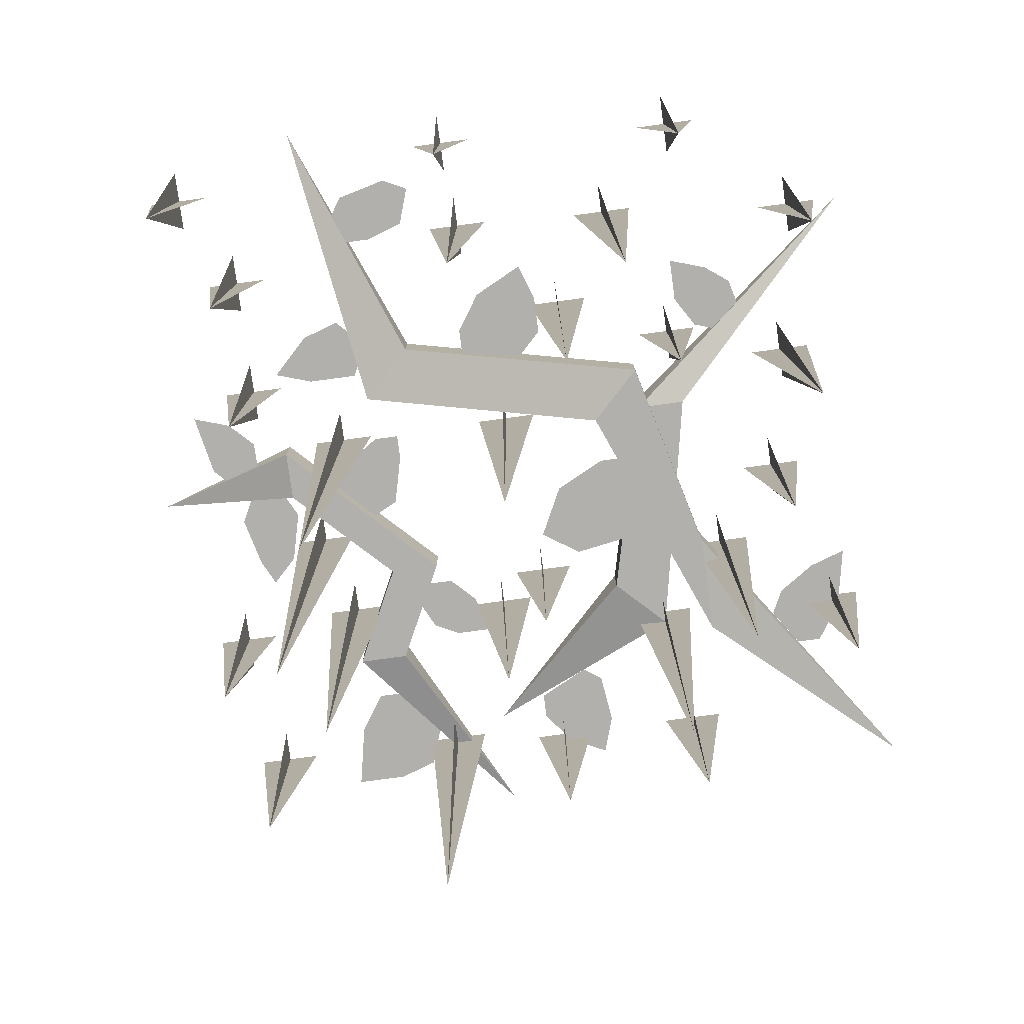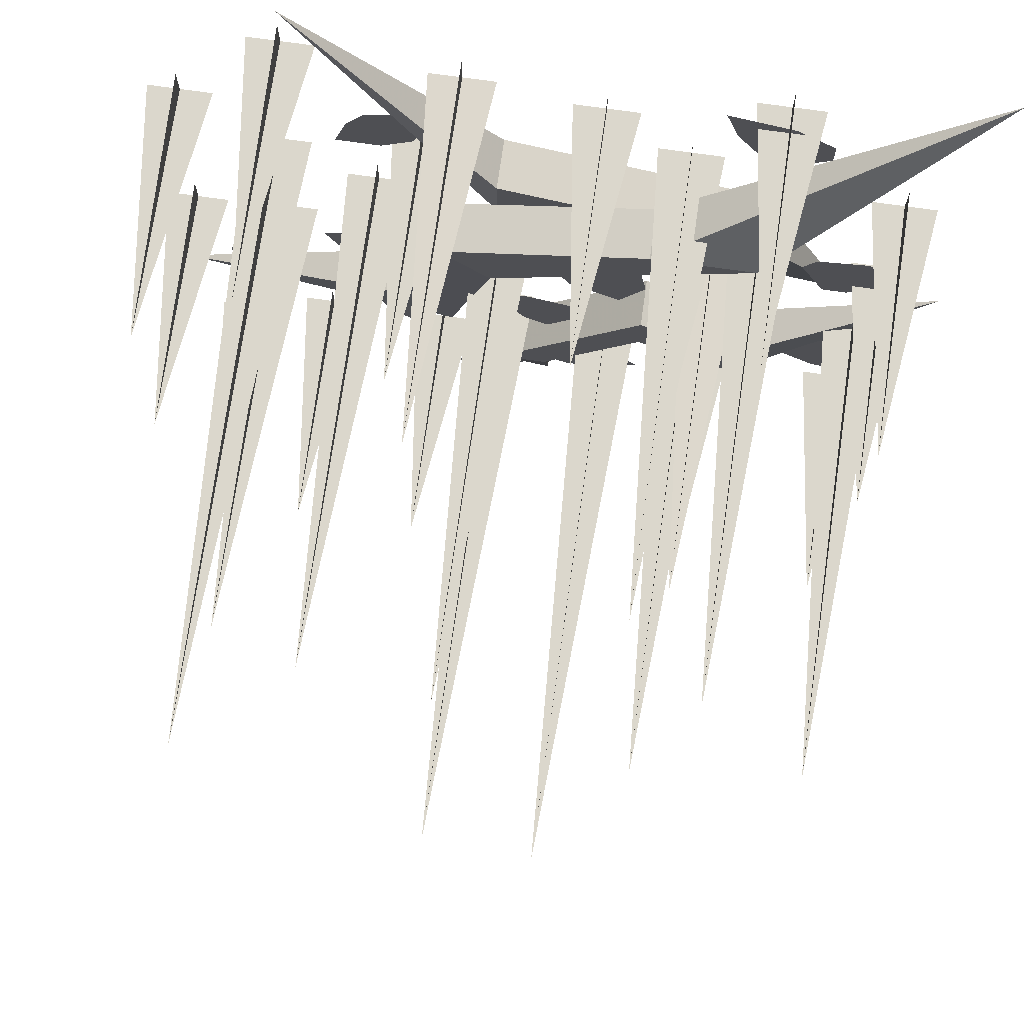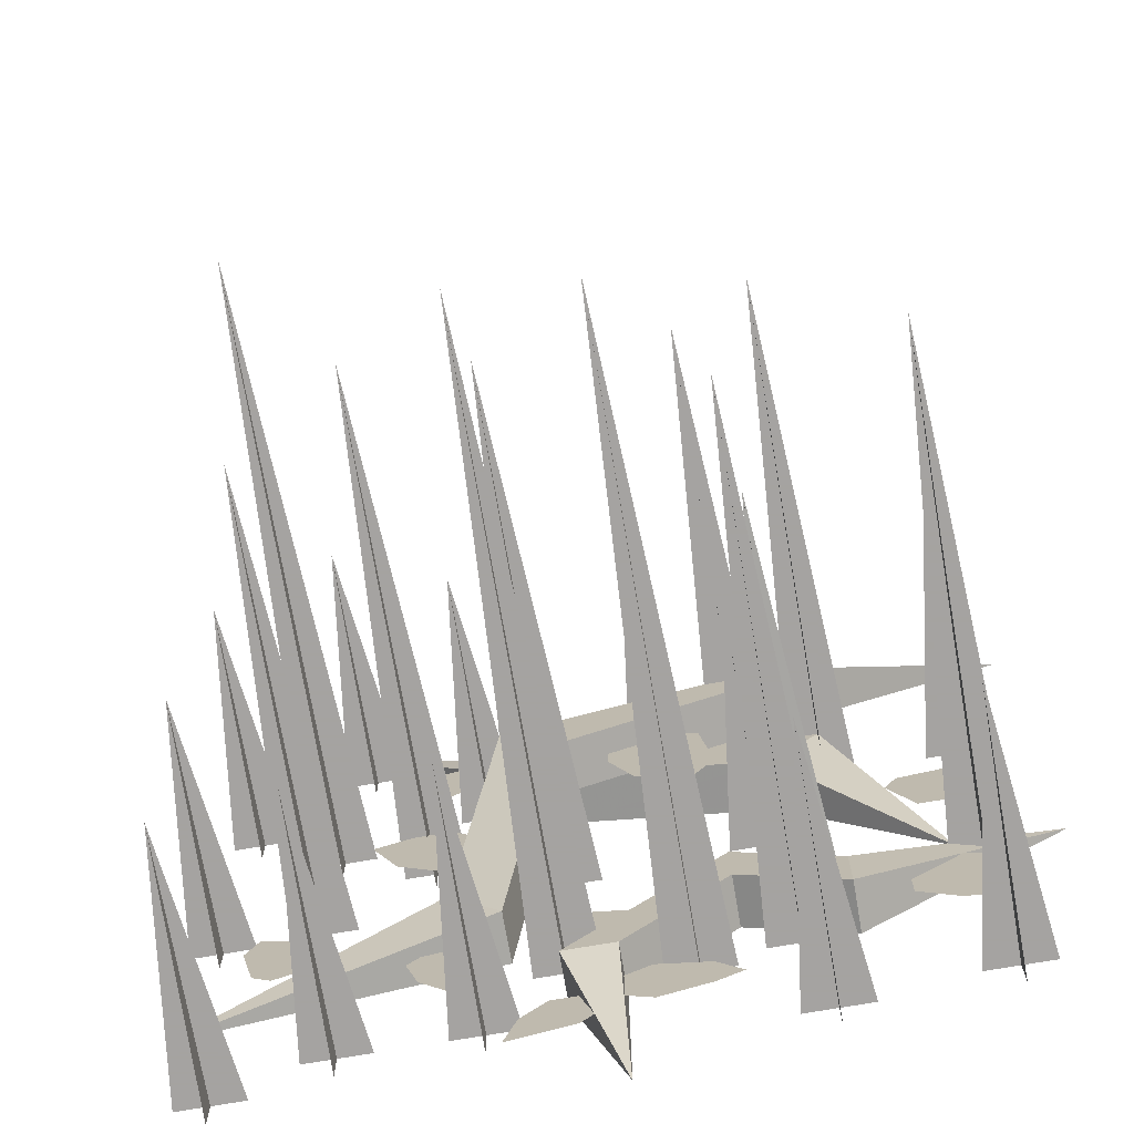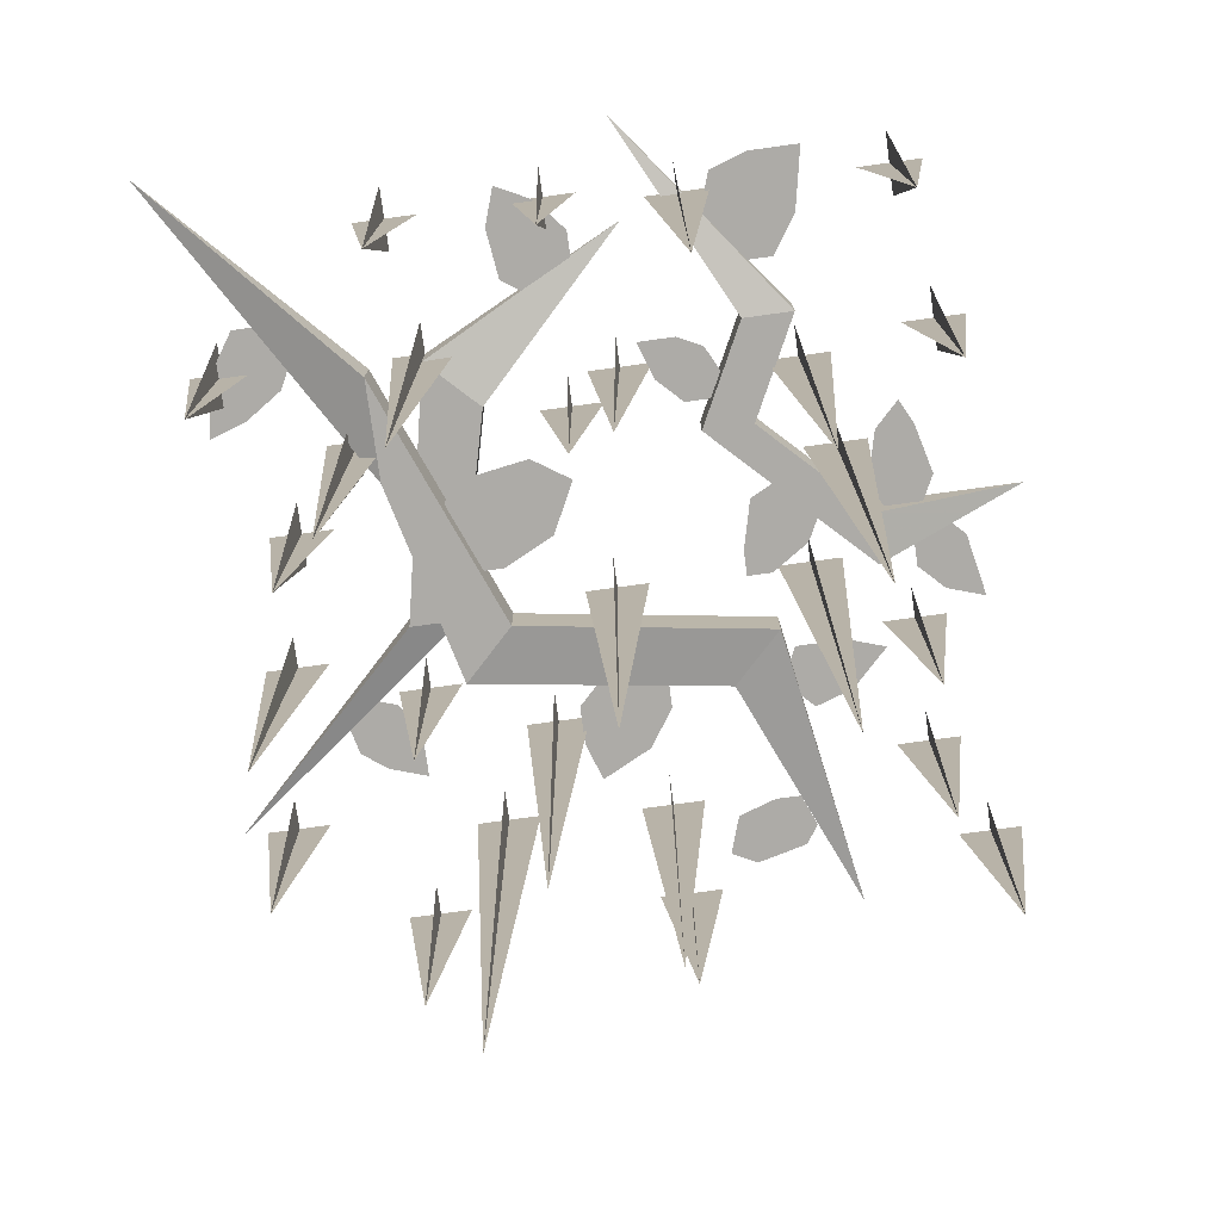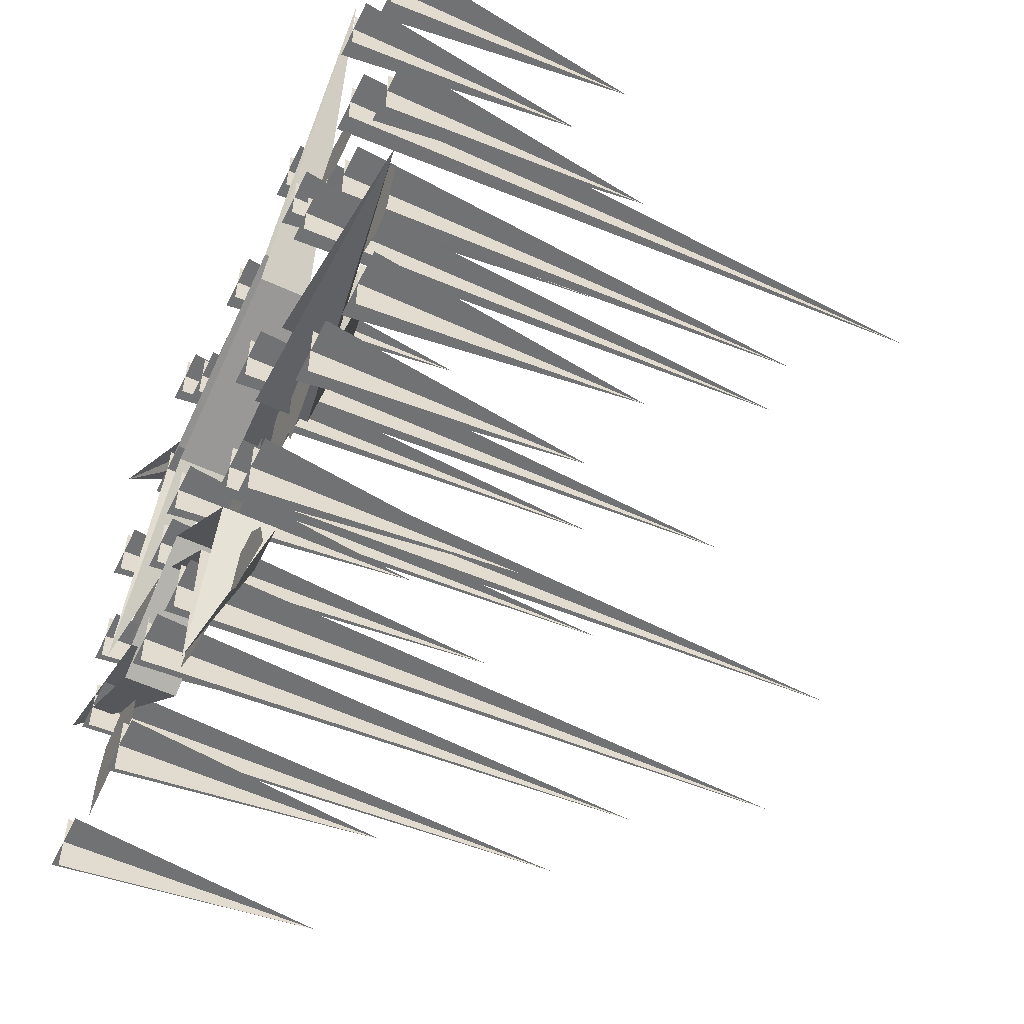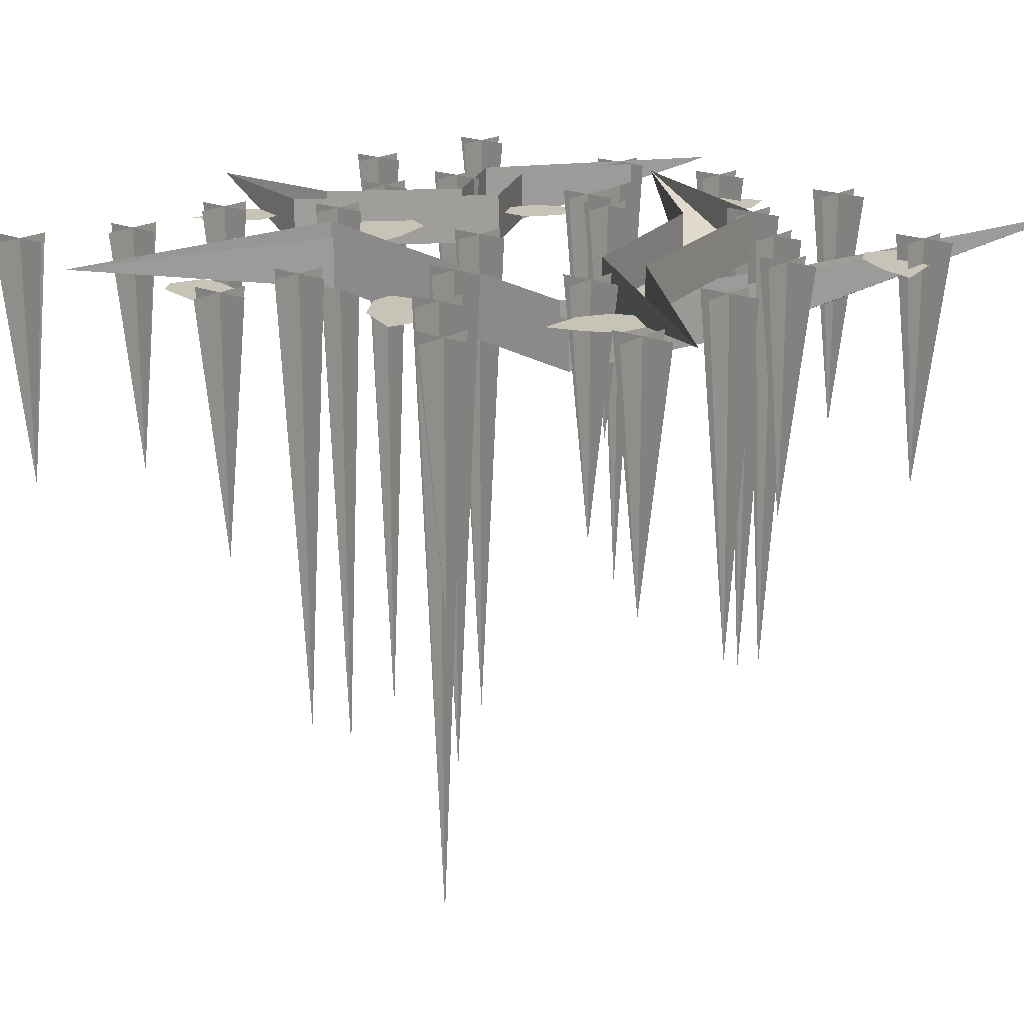
<metadata>
{"format":"obj","ext":"obj","renderer":"f3d","projection":"perspective","resolution":1024,"background":"white","views":[{"elev":-78.7,"azim":-82.3,"up":"+Y"},{"elev":73.3,"azim":8.1,"up":"+Z"},{"elev":-73.1,"azim":9.8,"up":"+Z"},{"elev":-76.4,"azim":97.8,"up":"+Y"},{"elev":-55.6,"azim":-116.0,"up":"+Z"},{"elev":19.6,"azim":-50.7,"up":"+Y"}]}
</metadata>
<code>
v -0.125 -0.0625 -0.1875
v -0.1875 -0.0625 -0.125
v -0.5 0 -0.25
v -0.125 0 -0.1875
v -0.0625 -0.125 0.125
v -0.125 -0.125 0.1875
v -0.1875 0 -0.125
v -0.0625 -0.0625 0.125
v 0.25 -0.125 0.25
v 0.125 -0.125 0.25
v 0.125 -0.0625 0.25
v -0.125 -0.0625 0.1875
v -0.3125 0 0.5
v -0.0625 0 0.1875
v -0.0625 -0.0625 0.1875
v -0.0625 -0.0625 0.25
v -0.0625 0 0.25
v 0.25 0 0.1875
v 0.25 -0.0625 0.1875
v 0.375 0 -0.0625
v 0.1875 -0.0625 0.125
v 0.1875 0 0.125
v 0.25 -0.0625 0.25
v 0.5 0 0.5
v -0.0625 -0.0625 -0.3125
v -0.0625 0 -0.3125
v 0 0 -0.5
v 0 -0.0625 -0.3125
v 0.125 -0.0625 -0.1875
v 0.125 -0.0625 -0.125
v 0.125 0 -0.125
v 0 0 -0.3125
v 0.125 0 -0.1875
v 0.25 -0.0625 -0.25
v 0.25 -0.0625 -0.1875
v 0.25 0 -0.1875
v 0.25 0 -0.25
v 0.5 0 -0.0625
v -0.03125 -0.03125 -0.4062
v -0.04688 -0.03125 -0.3594
v -0.07812 -0.03125 -0.3594
v -0.1094 -0.03125 -0.3906
v -0.125 -0.03125 -0.4375
v -0.04688 -0.03125 -0.4219
v 0.03125 -0.03125 -0.3906
v 0.09375 -0.03125 -0.375
v 0.125 -0.03125 -0.3594
v 0.09375 -0.03125 -0.3281
v 0.03125 -0.03125 -0.3125
v 0 -0.03125 -0.3281
v 0 -0.03125 -0.375
v -0.2344 -0.03125 -0.2188
v -0.2188 -0.03125 -0.2656
v -0.1719 -0.03125 -0.3125
v -0.1562 -0.03125 -0.2656
v -0.1562 -0.03125 -0.2031
v -0.1719 -0.03125 -0.1953
v -0.2188 -0.03125 -0.2031
v -0.3438 -0.03125 -0.1562
v -0.3594 -0.03125 -0.1094
v -0.4062 -0.03125 -0.09375
v -0.4219 -0.03125 -0.125
v -0.4062 -0.03125 -0.1875
v -0.3828 -0.03125 -0.2031
v -0.3438 -0.03125 -0.1875
v -0.1719 -0.0625 -0.04688
v -0.1562 -0.0625 0.03125
v -0.1875 -0.0625 0.0625
v -0.2344 -0.0625 0.0625
v -0.2812 -0.0625 0.04688
v -0.25 -0.0625 -0.01562
v -0.2031 -0.0625 -0.04688
v -0.2188 -0.03125 0.3359
v -0.2422 -0.03125 0.3047
v -0.2578 -0.03125 0.2578
v -0.2031 -0.03125 0.2578
v -0.1641 -0.03125 0.2812
v -0.1562 -0.03125 0.3047
v -0.1875 -0.03125 0.3438
v 0 -0.09375 0.125
v 0.03125 -0.09375 0.0625
v 0.09375 -0.09375 0.03125
v 0.125 -0.09375 0.07812
v 0.1094 -0.09375 0.1719
v 0.07812 -0.09375 0.1875
v 0 -0.09375 0.1562
v 0.03125 -0.03125 -0.1719
v -0.03125 -0.03125 -0.1562
v -0.0625 -0.03125 -0.1562
v -0.0625 -0.03125 -0.1875
v -0.03125 -0.03125 -0.2344
v 0 -0.03125 -0.25
v 0.04688 -0.03125 -0.2031
v 0.1875 -0.03125 -0.1562
v 0.2188 -0.03125 -0.1406
v 0.2344 -0.03125 -0.1094
v 0.2344 -0.03125 -0.0625
v 0.1875 -0.03125 -0.07812
v 0.1562 -0.03125 -0.1094
v 0.1562 -0.03125 -0.1406
v 0.3125 -0.03125 -0.2344
v 0.3594 -0.03125 -0.2656
v 0.4375 -0.03125 -0.2812
v 0.4375 -0.03125 -0.2188
v 0.4219 -0.03125 -0.1719
v 0.375 -0.03125 -0.1562
v 0.3125 -0.03125 -0.2031
v 0.375 -0.03125 0
v 0.4141 -0.03125 0.03125
v 0.4375 -0.03125 0.07812
v 0.3906 -0.03125 0.09375
v 0.3281 -0.03125 0.08594
v 0.3125 -0.03125 0.0625
v 0.3438 -0.03125 0
v 0.3125 -0.03125 0.4062
v 0.2656 -0.03125 0.4375
v 0.1875 -0.03125 0.4531
v 0.2031 -0.03125 0.4062
v 0.2344 -0.03125 0.3594
v 0.2656 -0.03125 0.3438
v 0.3125 -0.03125 0.375
v -0.3828 0 -0.03125
v -0.3438 -0.5625 -0.03125
v -0.3047 0 -0.03125
v -0.3438 0 0.007812
v -0.3438 0 -0.07031
v -0.2578 0 0.09375
v -0.2188 -0.625 0.09375
v -0.1797 0 0.09375
v -0.2188 0 0.1328
v -0.2188 0 0.05469
v 0.1172 0 0.2812
v 0.1562 -0.5625 0.2812
v 0.1953 0 0.2812
v 0.1562 0 0.3203
v 0.1562 0 0.2422
v 0.2109 0 0.1875
v 0.25 -0.625 0.1875
v 0.2891 0 0.1875
v 0.25 0 0.2266
v 0.25 0 0.1484
v -0.3438 0 -0.3516
v -0.3047 -0.3125 -0.3516
v -0.2656 0 -0.3516
v -0.3047 0 -0.3125
v -0.3047 0 -0.3906
v -0.1875 0 -0.3516
v -0.1484 -0.3125 -0.3516
v -0.1094 0 -0.3516
v -0.1484 0 -0.3125
v -0.1484 0 -0.3906
v 0.375 0 0.2109
v 0.4141 -0.3125 0.2109
v 0.4531 0 0.2109
v 0.4141 0 0.25
v 0.4141 0 0.1719
v -0.1094 0 0.4375
v -0.1094 -0.4375 0.4062
v -0.1094 0 0.3594
v -0.07031 0 0.3984
v -0.1484 0 0.3984
v -0.1562 0 0.2812
v -0.1562 -0.3125 0.2422
v -0.1562 0 0.2031
v -0.1172 0 0.2422
v -0.1953 0 0.2422
v -0.0625 0 0.03906
v -0.0625 -0.625 0
v -0.0625 0 -0.03906
v -0.02344 0 0
v -0.1016 0 0
v 0.2031 0 0
v 0.2031 -0.4375 -0.03125
v 0.2031 0 -0.07812
v 0.2422 0 -0.03906
v 0.1641 0 -0.03906
v 0.1875 0 -0.2109
v 0.1875 -0.625 -0.25
v 0.1875 0 -0.2891
v 0.2266 0 -0.25
v 0.1484 0 -0.25
v 0.07812 0 -0.2422
v 0.07812 -0.75 -0.2812
v 0.07812 0 -0.3203
v 0.1172 0 -0.2812
v 0.03906 0 -0.2812
v 0.3984 0 -0.3438
v 0.3984 -0.3125 -0.3828
v 0.3984 0 -0.4219
v 0.4375 0 -0.3828
v 0.3594 0 -0.3828
v 0.05469 0 0.4062
v 0.05469 -0.3125 0.3672
v 0.05469 0 0.3281
v 0.09375 0 0.3672
v 0.01562 0 0.3672
v 0.2109 0 -0.375
v 0.2109 -0.3125 -0.4141
v 0.2109 0 -0.4531
v 0.25 0 -0.4141
v 0.1719 0 -0.4141
v 0.3984 0 -0.09375
v 0.3984 -0.625 -0.1328
v 0.3984 0 -0.1719
v 0.4375 0 -0.1328
v 0.3594 0 -0.1328
v -0.5 0 -0.03906
v -0.4609 -0.3125 -0.03906
v -0.4219 0 -0.03906
v -0.4609 0 0
v -0.4609 0 -0.07812
v -0.4688 0 -0.4141
v -0.4297 -0.3125 -0.4141
v -0.3906 0 -0.4141
v -0.4297 0 -0.375
v -0.4297 0 -0.4531
v 0.2188 0 0.4297
v 0.2578 -0.3125 0.4297
v 0.2969 0 0.4297
v 0.2578 0 0.4688
v 0.2578 0 0.3906
v 0.375 0 0.02344
v 0.4141 -0.3125 0.02344
v 0.4531 0 0.02344
v 0.4141 0 0.0625
v 0.4141 0 -0.01562
v -0.3125 0 0.4688
v -0.3125 -0.3125 0.4297
v -0.3125 0 0.3906
v -0.2734 0 0.4297
v -0.3516 0 0.4297
v -0.3359 0 0.2109
v -0.3359 -0.75 0.1719
v -0.3359 0 0.1328
v -0.2969 0 0.1719
v -0.375 0 0.1719
v -0.4453 0 0.3125
v -0.4453 -0.3125 0.2734
v -0.4453 0 0.2344
v -0.4062 0 0.2734
v -0.4844 0 0.2734
v 0.125 0 0.02344
v 0.1641 -0.3125 0.02344
v 0.2031 0 0.02344
v 0.1641 0 0.0625
v 0.1641 0 -0.01562
v -0.1016 0 -0.2344
v -0.0625 -0.75 -0.2344
v -0.02344 0 -0.2344
v -0.0625 0 -0.1953
v -0.0625 0 -0.2734
f 1 2 3
f 1 3 4
f 1 4 5
f 1 5 2
f 2 5 6
f 2 6 7
f 2 7 3
f 4 8 5
f 5 8 9
f 5 9 10
f 5 10 6
f 6 10 11
f 6 11 12
f 6 12 7
f 13 14 15
f 13 15 16
f 13 16 17
f 17 16 18
f 18 16 19
f 18 19 20
f 20 19 21
f 20 21 22
f 22 21 14
f 14 21 15
f 15 21 19
f 15 19 16
f 9 8 23
f 9 23 24
f 9 24 10
f 10 24 11
f 25 26 27
f 25 27 28
f 25 28 29
f 25 29 30
f 25 30 31
f 25 31 26
f 29 28 32
f 29 32 33
f 29 33 34
f 29 34 35
f 29 35 30
f 30 35 36
f 30 36 31
f 34 33 37
f 34 37 38
f 34 38 35
f 35 38 36
f 32 28 27
f 39 40 41
f 39 41 42
f 39 42 43
f 39 43 44
f 45 46 47
f 45 47 48
f 45 48 49
f 45 49 50
f 45 50 51
f 52 53 54
f 52 54 55
f 52 55 56
f 52 56 57
f 52 57 58
f 59 60 61
f 59 61 62
f 59 62 63
f 59 63 64
f 59 64 65
f 66 67 68
f 66 68 69
f 66 69 70
f 66 70 71
f 66 71 72
f 73 74 75
f 73 75 76
f 73 76 77
f 73 77 78
f 73 78 79
f 80 81 82
f 80 82 83
f 80 83 84
f 80 84 85
f 80 85 86
f 87 88 89
f 87 89 90
f 87 90 91
f 87 91 92
f 87 92 93
f 94 95 96
f 94 96 97
f 94 97 98
f 94 98 99
f 94 99 100
f 101 102 103
f 101 103 104
f 101 104 105
f 101 105 106
f 101 106 107
f 108 109 110
f 108 110 111
f 108 111 112
f 108 112 113
f 108 113 114
f 115 116 117
f 115 117 118
f 115 118 119
f 115 119 120
f 115 120 121
f 122 123 124
f 122 124 123
f 125 123 126
f 125 126 123
f 127 128 129
f 127 129 128
f 130 128 131
f 130 131 128
f 132 133 134
f 132 134 133
f 135 133 136
f 135 136 133
f 137 138 139
f 137 139 138
f 140 138 141
f 140 141 138
f 152 153 154
f 152 154 153
f 155 153 156
f 155 156 153
f 162 163 164
f 162 164 163
f 165 163 166
f 165 166 163
f 177 178 179
f 177 179 178
f 180 178 181
f 180 181 178
f 192 193 194
f 192 194 193
f 195 193 196
f 195 196 193
f 197 198 199
f 197 199 198
f 200 198 201
f 200 201 198
f 207 208 209
f 207 209 208
f 210 208 211
f 210 211 208
f 212 213 214
f 212 214 213
f 215 213 216
f 215 216 213
f 217 218 219
f 217 219 218
f 220 218 221
f 220 221 218
f 222 223 224
f 222 224 223
f 225 223 226
f 225 226 223
f 227 228 229
f 227 229 228
f 230 228 231
f 230 231 228
f 242 243 244
f 242 244 243
f 245 243 246
f 245 246 243
f 247 248 249
f 247 249 248
f 250 248 251
f 250 251 248
f 142 143 144
f 142 144 143
f 145 143 146
f 145 146 143
f 147 148 149
f 147 149 148
f 150 148 151
f 150 151 148
f 157 158 159
f 157 159 158
f 160 158 161
f 160 161 158
f 167 168 169
f 167 169 168
f 170 168 171
f 170 171 168
f 172 173 174
f 172 174 173
f 175 173 176
f 175 176 173
f 182 183 184
f 182 184 183
f 185 183 186
f 185 186 183
f 187 188 189
f 187 189 188
f 190 188 191
f 190 191 188
f 202 203 204
f 202 204 203
f 205 203 206
f 205 206 203
f 232 233 234
f 232 234 233
f 235 233 236
f 235 236 233
f 237 238 239
f 237 239 238
f 240 238 241
f 240 241 238

</code>
